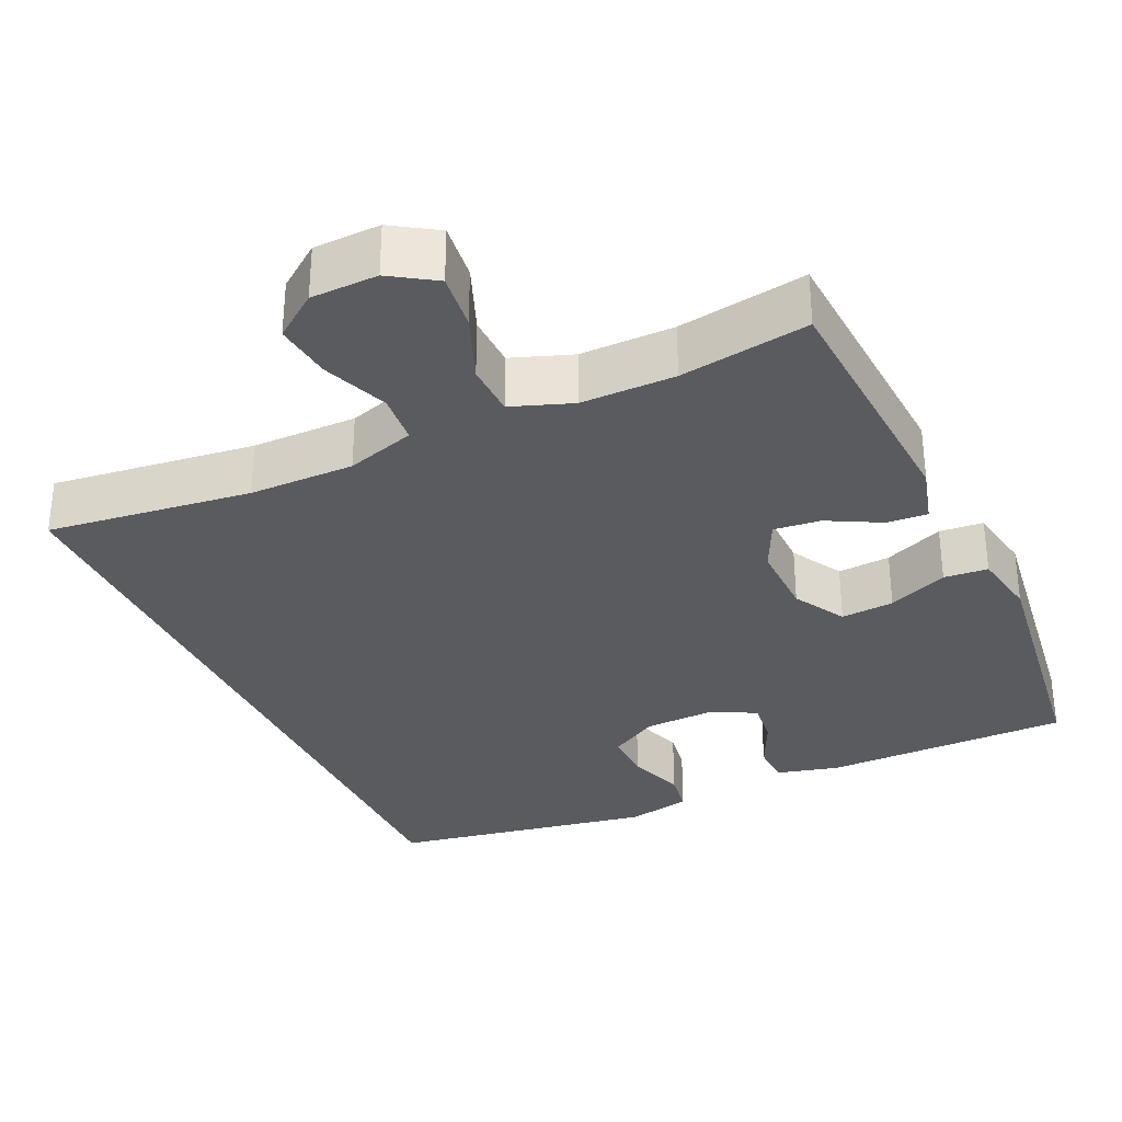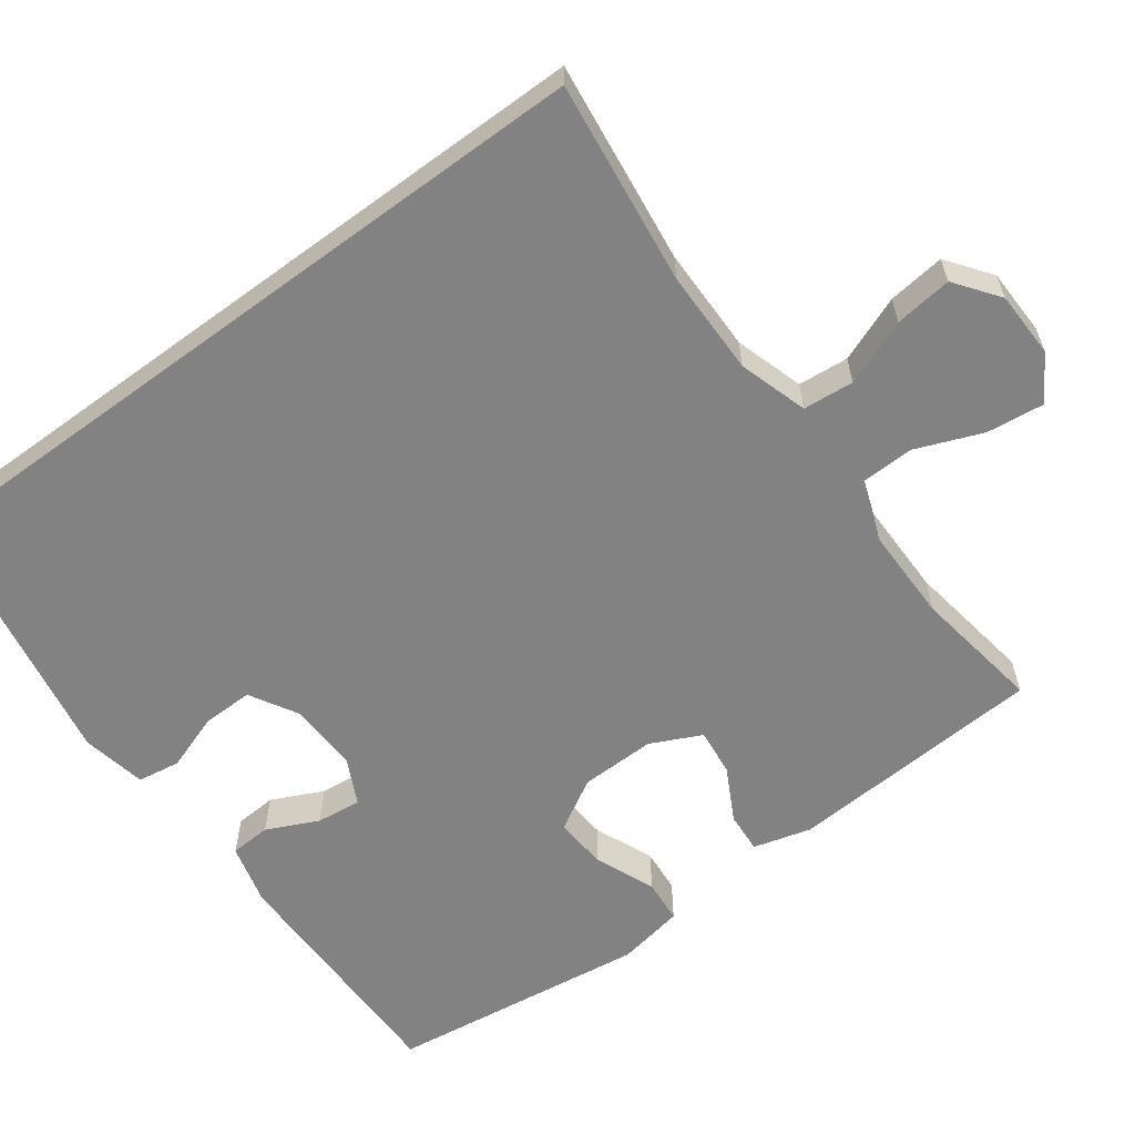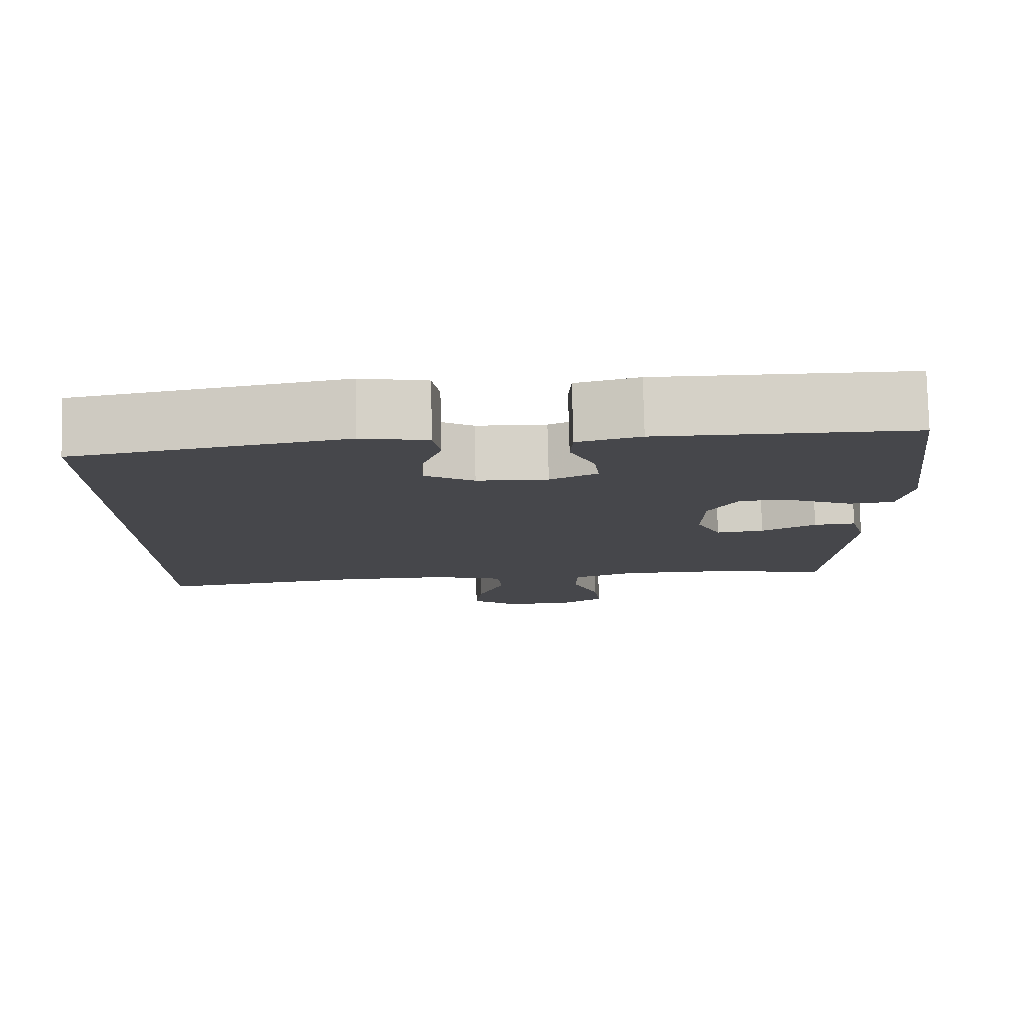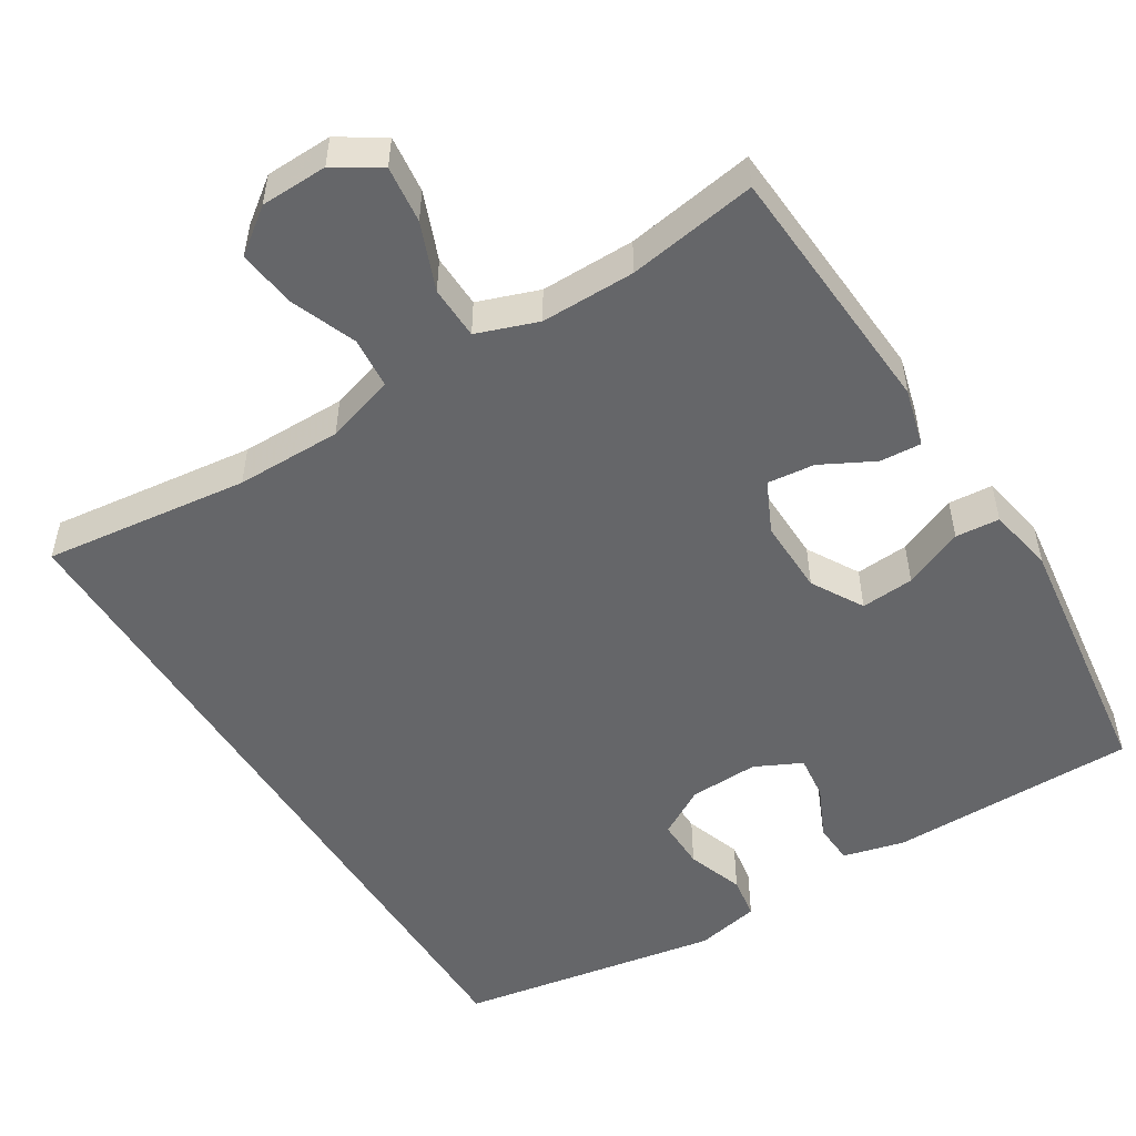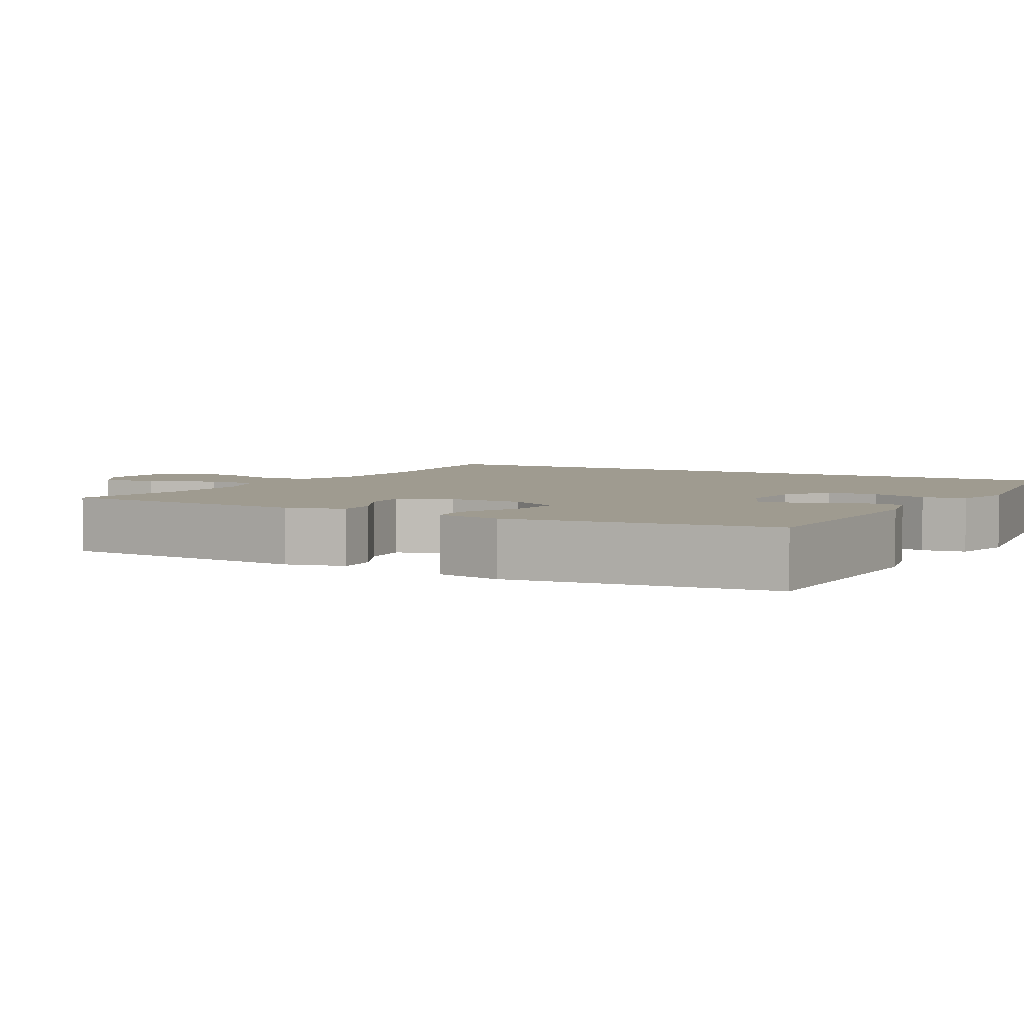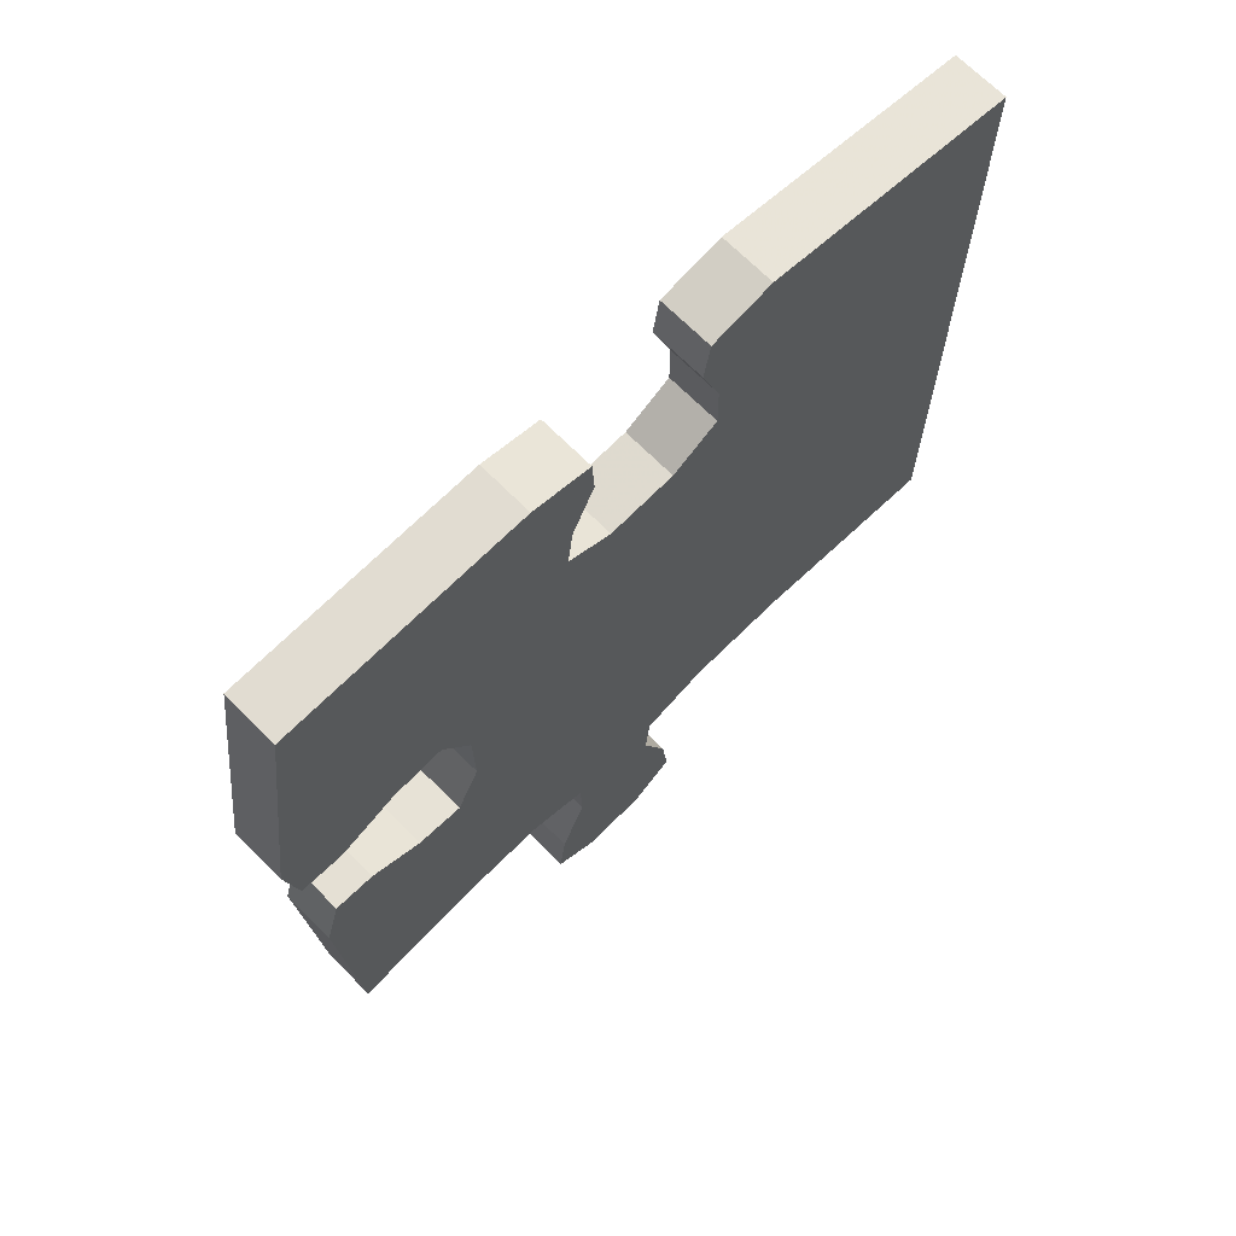
<metadata>
{"format":"obj","ext":"obj","renderer":"f3d","projection":"perspective","resolution":1024,"background":"white","views":[{"elev":-32.4,"azim":-155.2,"up":"+Y"},{"elev":-60.9,"azim":126.4,"up":"+Y"},{"elev":79.2,"azim":178.7,"up":"+Z"},{"elev":-51.9,"azim":-148.0,"up":"+Y"},{"elev":4.1,"azim":-60.0,"up":"+Y"},{"elev":69.2,"azim":-44.9,"up":"+Z"}]}
</metadata>
<code>
v -0.5 0.07 -0.5
v -0.521 0.07 -0.16
v -0.5 0.07 -0.084
v -0.446 0.07 -0.088
v -0.376 0.07 -0.125
v -0.314 0.07 -0.132
v -0.282 0.07 -0.065
v -0.284 0.07 0.034
v -0.323 0.07 0.102
v -0.393 0.07 0.097
v -0.472 0.07 0.064
v -0.53 0.07 0.069
v -0.546 0.07 0.157
v -0.5 0.07 0.5
v -0.174 0.07 0.5
v -0.093 0.07 0.479
v -0.09 0.07 0.425
v -0.122 0.07 0.357
v -0.129 0.07 0.298
v -0.068 0.07 0.268
v 0.023 0.07 0.271
v 0.087 0.07 0.308
v 0.086 0.07 0.375
v 0.06 0.07 0.45
v 0.069 0.07 0.506
v 0.154 0.07 0.523
v 0.5 0.07 0.461
v 0.5 0.07 -0.506
v 0.23 0.07 -0.472
v 0.091 0.07 -0.471
v 0 0.07 -0.499
v -0.006 0.07 -0.566
v 0.028 0.07 -0.653
v 0.037 0.07 -0.729
v -0.021 0.07 -0.772
v -0.109 0.07 -0.774
v -0.168 0.07 -0.736
v -0.159 0.07 -0.661
v -0.124 0.07 -0.573
v -0.126 0.07 -0.503
v -0.206 0.07 -0.474
v -0.33 0.07 -0.474
v -0.5 0 -0.5
v -0.521 0 -0.16
v -0.5 0 -0.084
v -0.446 0 -0.088
v -0.376 0 -0.125
v -0.314 0 -0.132
v -0.282 0 -0.065
v -0.284 0 0.034
v -0.323 0 0.102
v -0.393 0 0.097
v -0.472 0 0.064
v -0.53 0 0.069
v -0.546 0 0.157
v -0.5 0 0.5
v -0.174 0 0.5
v -0.093 0 0.479
v -0.09 0 0.425
v -0.122 0 0.357
v -0.129 0 0.298
v -0.068 0 0.268
v 0.023 0 0.271
v 0.087 0 0.308
v 0.086 0 0.375
v 0.06 0 0.45
v 0.069 0 0.506
v 0.154 0 0.523
v 0.5 0 0.461
v 0.5 0 -0.506
v 0.23 0 -0.472
v 0.091 0 -0.471
v 0 0 -0.499
v -0.006 0 -0.566
v 0.028 0 -0.653
v 0.037 0 -0.729
v -0.021 0 -0.772
v -0.109 0 -0.774
v -0.168 0 -0.736
v -0.159 0 -0.661
v -0.124 0 -0.573
v -0.126 0 -0.503
v -0.206 0 -0.474
v -0.33 0 -0.474
f 37 38 39
f 36 37 39
f 35 36 39
f 34 35 39
f 33 34 39
f 32 33 39
f 31 32 39 40
f 30 31 40 41
f 27 28 29
f 26 27 29
f 25 26 29
f 23 24 25
f 16 17 18
f 15 16 18
f 14 15 18
f 13 14 18
f 12 13 18
f 11 12 18
f 10 11 18
f 9 10 18 19
f 8 9 19 20
f 3 4 5
f 2 3 5
f 1 2 5
f 42 1 5
f 42 5 6
f 41 42 6
f 30 41 6
f 23 25 29
f 22 23 29
f 30 6 7
f 29 30 7
f 22 29 7
f 21 22 7
f 7 8 20 21
f 81 80 79
f 81 79 78
f 81 78 77
f 81 77 76
f 81 76 75
f 81 75 74
f 82 81 74 73
f 83 82 73 72
f 71 70 69
f 71 69 68
f 71 68 67
f 67 66 65
f 60 59 58
f 60 58 57
f 60 57 56
f 60 56 55
f 60 55 54
f 60 54 53
f 60 53 52
f 61 60 52 51
f 62 61 51 50
f 47 46 45
f 47 45 44
f 47 44 43
f 47 43 84
f 48 47 84
f 48 84 83
f 48 83 72
f 71 67 65
f 71 65 64
f 49 48 72
f 49 72 71
f 49 71 64
f 49 64 63
f 63 62 50 49
f 1 43 44 2
f 2 44 45 3
f 3 45 46 4
f 4 46 47 5
f 5 47 48 6
f 6 48 49 7
f 7 49 50 8
f 8 50 51 9
f 9 51 52 10
f 10 52 53 11
f 11 53 54 12
f 12 54 55 13
f 13 55 56 14
f 14 56 57 15
f 15 57 58 16
f 16 58 59 17
f 17 59 60 18
f 18 60 61 19
f 19 61 62 20
f 20 62 63 21
f 21 63 64 22
f 22 64 65 23
f 23 65 66 24
f 24 66 67 25
f 25 67 68 26
f 26 68 69 27
f 27 69 70 28
f 28 70 71 29
f 29 71 72 30
f 30 72 73 31
f 31 73 74 32
f 32 74 75 33
f 33 75 76 34
f 34 76 77 35
f 35 77 78 36
f 36 78 79 37
f 37 79 80 38
f 38 80 81 39
f 39 81 82 40
f 40 82 83 41
f 41 83 84 42
f 42 84 43 1

</code>
